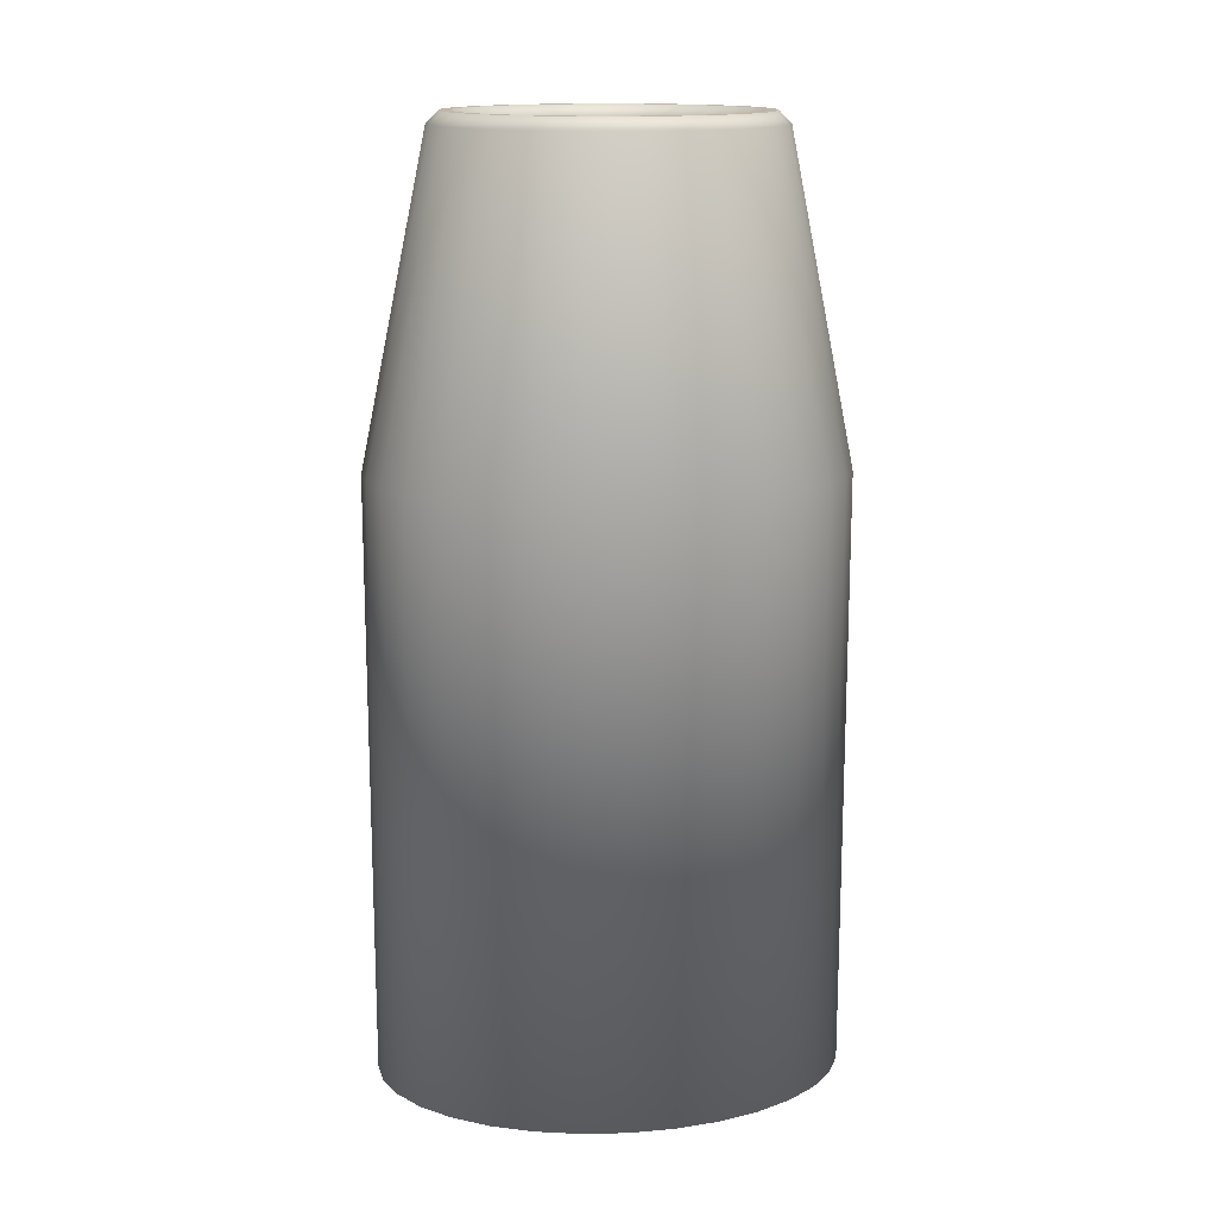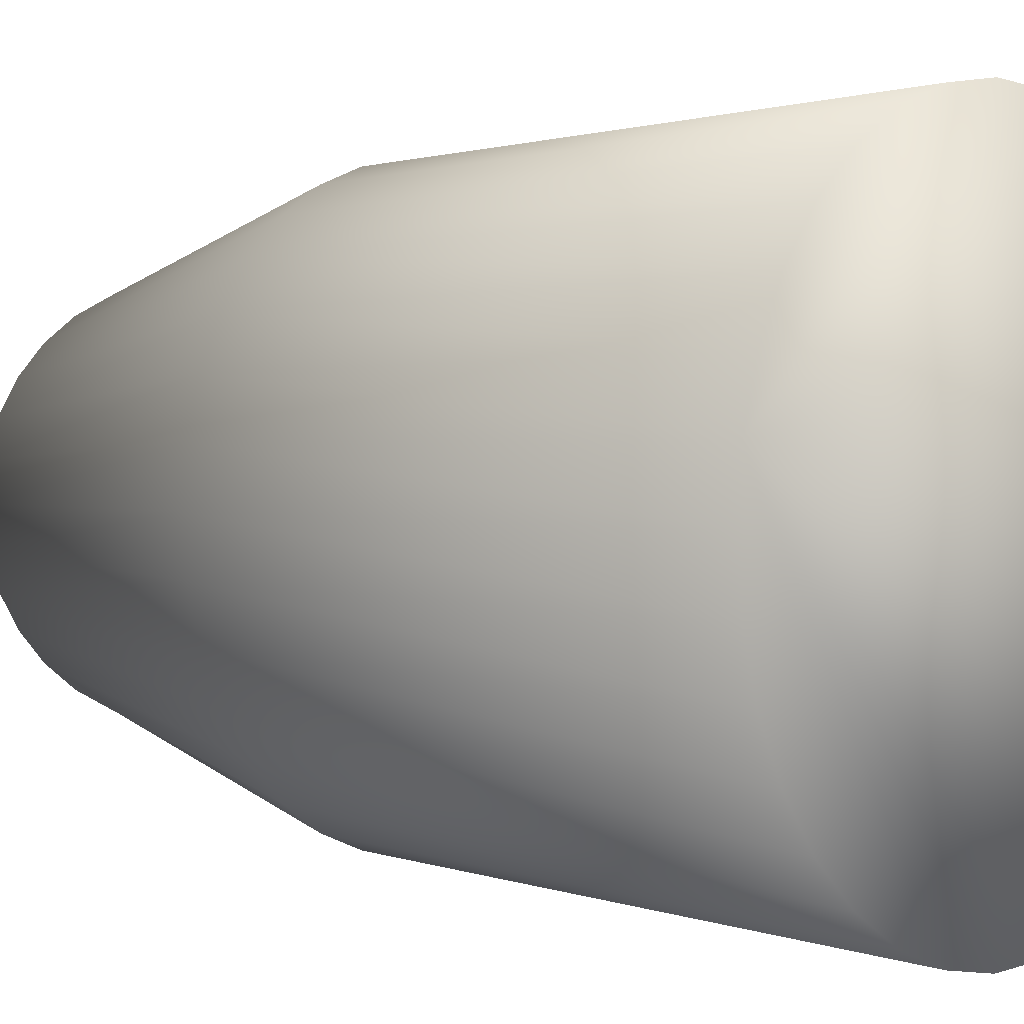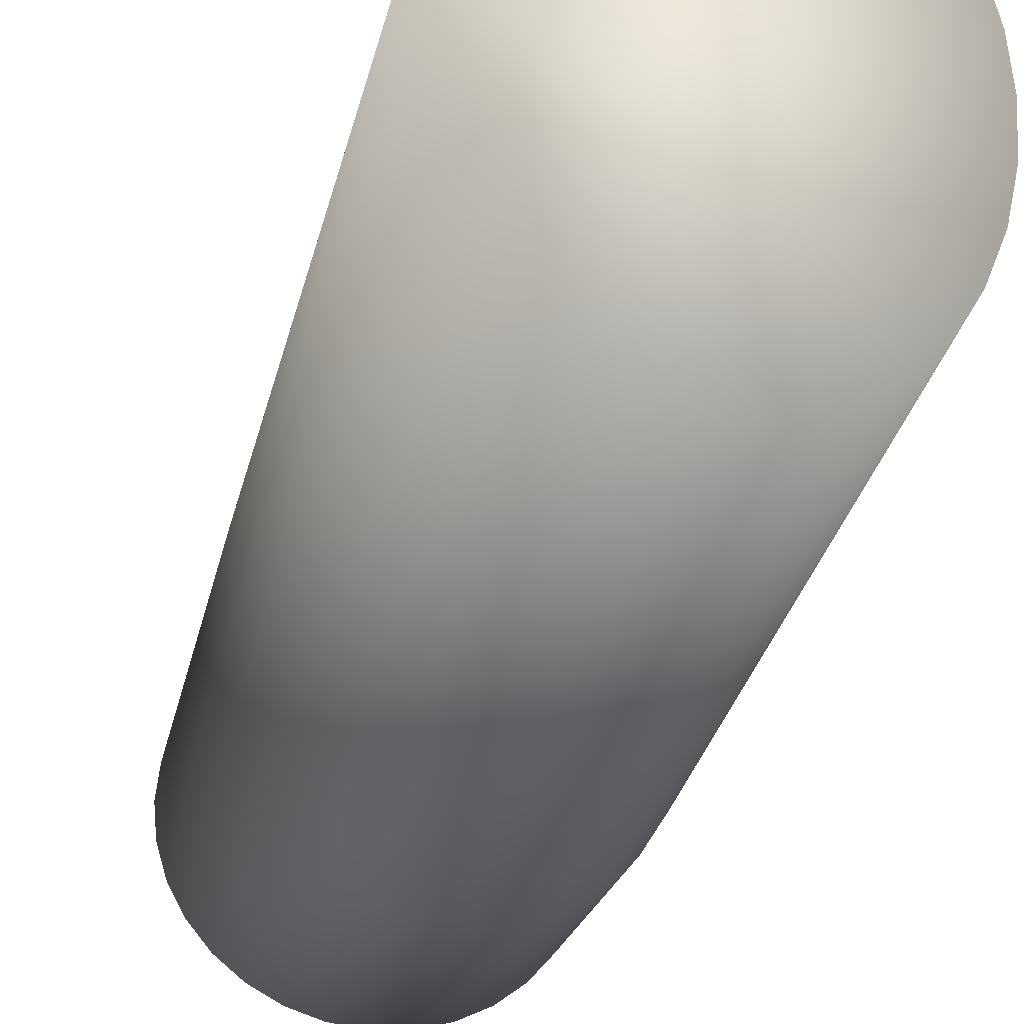
<metadata>
{"format":"obj","ext":"obj","renderer":"f3d","projection":"perspective","resolution":1024,"background":"white","views":[{"elev":14.9,"azim":83.8,"up":"+Z"},{"elev":1.1,"azim":147.6,"up":"+Y"},{"elev":-31.8,"azim":166.9,"up":"+Y"}]}
</metadata>
<code>
o Gun_Cylinder
v 0.11 -0 0.2473
v 0.1079 0.03004 0.2473
v 0.1016 0.05893 0.2473
v 0.09146 0.08556 0.2473
v 0.07778 0.1089 0.2473
v 0.06111 0.128 0.2473
v 0.0421 0.1423 0.2473
v 0.02146 0.151 0.2473
v 0 0.154 0.2473
v -0.02146 0.151 0.2473
v -0.0421 0.1423 0.2473
v -0.06111 0.128 0.2473
v -0.07778 0.1089 0.2473
v -0.09146 0.08556 0.2473
v -0.1016 0.05893 0.2473
v -0.1079 0.03004 0.2473
v -0.11 -0 0.2473
v -0.1079 -0.03004 0.2473
v -0.1016 -0.05893 0.2473
v -0.09146 -0.08556 0.2473
v -0.07778 -0.1089 0.2473
v -0.06111 -0.128 0.2473
v -0.0421 -0.1423 0.2473
v -0.02146 -0.151 0.2473
v 0 -0.154 0.2473
v 0.02146 -0.151 0.2473
v 0.0421 -0.1423 0.2473
v 0.06111 -0.128 0.2473
v 0.07778 -0.1089 0.2473
v 0.09146 -0.08556 0.2473
v 0.1016 -0.05893 0.2473
v 0.1079 -0.03004 0.2473
v 0.08725 -0 0.3724
v 0.08558 0.01702 0.3724
v 0.08061 0.03339 0.3724
v 0.07255 0.04847 0.3724
v 0.0617 0.0617 0.3724
v 0.04847 0.07255 0.3724
v 0.03339 0.08061 0.3724
v 0.01702 0.08558 0.3724
v 0 0.08725 0.3724
v -0.01702 0.08558 0.3724
v -0.03339 0.08061 0.3724
v -0.04847 0.07255 0.3724
v -0.0617 0.0617 0.3724
v -0.07255 0.04847 0.3724
v -0.08061 0.03339 0.3724
v -0.08558 0.01702 0.3724
v -0.08725 0 0.3724
v -0.08558 -0.01702 0.3724
v -0.08061 -0.03339 0.3724
v -0.07255 -0.04847 0.3724
v -0.0617 -0.0617 0.3724
v -0.04847 -0.07255 0.3724
v -0.03339 -0.08061 0.3724
v -0.01702 -0.08558 0.3724
v 0 -0.08725 0.3724
v 0.01702 -0.08558 0.3724
v 0.03339 -0.08061 0.3724
v 0.04847 -0.07255 0.3724
v 0.0617 -0.0617 0.3724
v 0.07255 -0.04847 0.3724
v 0.08061 -0.03339 0.3724
v 0.08558 -0.01702 0.3724
v 0.08725 -0 0.4596
v 0.09501 -0 0.4673
v 0.09318 0.01853 0.4673
v 0.08558 0.01702 0.4596
v 0.08778 0.03636 0.4673
v 0.08061 0.03339 0.4596
v 0.079 0.05278 0.4673
v 0.07255 0.04847 0.4596
v 0.06718 0.06718 0.4673
v 0.0617 0.0617 0.4596
v 0.05278 0.079 0.4673
v 0.04847 0.07255 0.4596
v 0.03636 0.08778 0.4673
v 0.03339 0.08061 0.4596
v 0.01853 0.09318 0.4673
v 0.01702 0.08558 0.4596
v 0 0.09501 0.4673
v 0 0.08725 0.4596
v -0.01853 0.09318 0.4673
v -0.01702 0.08558 0.4596
v -0.03636 0.08778 0.4673
v -0.03339 0.08061 0.4596
v -0.05278 0.079 0.4673
v -0.04847 0.07255 0.4596
v -0.06718 0.06718 0.4673
v -0.0617 0.0617 0.4596
v -0.079 0.05278 0.4673
v -0.07255 0.04847 0.4596
v -0.08778 0.03636 0.4673
v -0.08061 0.03339 0.4596
v -0.09318 0.01853 0.4673
v -0.08558 0.01702 0.4596
v -0.09501 0 0.4673
v -0.08725 0 0.4596
v -0.09318 -0.01853 0.4673
v -0.08558 -0.01702 0.4596
v -0.08778 -0.03636 0.4673
v -0.08061 -0.03339 0.4596
v -0.079 -0.05278 0.4673
v -0.07255 -0.04847 0.4596
v -0.06718 -0.06718 0.4673
v -0.0617 -0.0617 0.4596
v -0.05278 -0.079 0.4673
v -0.04847 -0.07255 0.4596
v -0.03636 -0.08778 0.4673
v -0.03339 -0.08061 0.4596
v -0.01853 -0.09318 0.4673
v -0.01702 -0.08558 0.4596
v 0 -0.09501 0.4673
v 0 -0.08725 0.4596
v 0.01853 -0.09318 0.4673
v 0.01702 -0.08558 0.4596
v 0.03636 -0.08778 0.4673
v 0.03339 -0.08061 0.4596
v 0.05278 -0.079 0.4673
v 0.04847 -0.07255 0.4596
v 0.06718 -0.06718 0.4673
v 0.0617 -0.0617 0.4596
v 0.079 -0.05278 0.4673
v 0.07255 -0.04847 0.4596
v 0.08778 -0.03636 0.4673
v 0.08061 -0.03339 0.4596
v 0.09318 -0.01853 0.4673
v 0.08558 -0.01702 0.4596
v 0.1022 -0 0.4673
v 0.11 -0 0.4596
v 0.1079 0.02146 0.4596
v 0.1003 0.01995 0.4673
v 0.1016 0.0421 0.4596
v 0.09446 0.03913 0.4673
v 0.09146 0.06111 0.4596
v 0.08501 0.0568 0.4673
v 0.07778 0.07778 0.4596
v 0.0723 0.0723 0.4673
v 0.06111 0.09146 0.4596
v 0.0568 0.08501 0.4673
v 0.0421 0.1016 0.4596
v 0.03913 0.09446 0.4673
v 0.02146 0.1079 0.4596
v 0.01995 0.1003 0.4673
v 0 0.11 0.4596
v 0 0.1022 0.4673
v -0.02146 0.1079 0.4596
v -0.01995 0.1003 0.4673
v -0.0421 0.1016 0.4596
v -0.03913 0.09446 0.4673
v -0.06111 0.09146 0.4596
v -0.0568 0.08501 0.4673
v -0.07778 0.07778 0.4596
v -0.0723 0.0723 0.4673
v -0.09146 0.06111 0.4596
v -0.08501 0.0568 0.4673
v -0.1016 0.0421 0.4596
v -0.09446 0.03913 0.4673
v -0.1079 0.02146 0.4596
v -0.1003 0.01995 0.4673
v -0.11 0 0.4596
v -0.1022 0 0.4673
v -0.1079 -0.02146 0.4596
v -0.1003 -0.01995 0.4673
v -0.1016 -0.0421 0.4596
v -0.09446 -0.03913 0.4673
v -0.09146 -0.06111 0.4596
v -0.08501 -0.0568 0.4673
v -0.07778 -0.07778 0.4596
v -0.0723 -0.0723 0.4673
v -0.06111 -0.09146 0.4596
v -0.0568 -0.08501 0.4673
v -0.0421 -0.1016 0.4596
v -0.03913 -0.09446 0.4673
v -0.02146 -0.1079 0.4596
v -0.01995 -0.1003 0.4673
v 0 -0.11 0.4596
v 0 -0.1022 0.4673
v 0.02146 -0.1079 0.4596
v 0.01995 -0.1003 0.4673
v 0.0421 -0.1016 0.4596
v 0.03913 -0.09446 0.4673
v 0.06111 -0.09146 0.4596
v 0.0568 -0.08501 0.4673
v 0.07778 -0.07778 0.4596
v 0.0723 -0.0723 0.4673
v 0.09146 -0.06111 0.4596
v 0.08501 -0.0568 0.4673
v 0.1016 -0.0421 0.4596
v 0.09446 -0.03913 0.4673
v 0.1079 -0.02146 0.4596
v 0.1003 -0.01995 0.4673
v 0.1079 0.03004 -0.1527
v 0.11 -0 -0.1527
v 0.1016 0.05893 -0.1527
v 0.09146 0.08556 -0.1527
v 0.07778 0.1089 -0.1527
v 0.06111 0.128 -0.1527
v 0.0421 0.1423 -0.1527
v 0.02146 0.151 -0.1527
v 0 0.154 -0.1527
v -0.02146 0.151 -0.1527
v -0.0421 0.1423 -0.1527
v -0.06111 0.128 -0.1527
v -0.07778 0.1089 -0.1527
v -0.09146 0.08556 -0.1527
v -0.1016 0.05893 -0.1527
v -0.1079 0.03004 -0.1527
v -0.11 -0 -0.1527
v -0.1079 -0.03004 -0.1527
v -0.1016 -0.05893 -0.1527
v -0.09146 -0.08556 -0.1527
v -0.07778 -0.1089 -0.1527
v -0.06111 -0.128 -0.1527
v -0.0421 -0.1423 -0.1527
v -0.02146 -0.151 -0.1527
v 0 -0.154 -0.1527
v 0.02146 -0.151 -0.1527
v 0.0421 -0.1423 -0.1527
v 0.06111 -0.128 -0.1527
v 0.07778 -0.1089 -0.1527
v 0.09146 -0.08556 -0.1527
v 0.1016 -0.05893 -0.1527
v 0.1079 -0.03004 -0.1527
v 0.07371 -0 0.2605
v 0.0723 0.01438 0.2605
v 0.0681 0.02821 0.2605
v 0.06129 0.04095 0.2605
v 0.05212 0.05212 0.2605
v 0.04095 0.06129 0.2605
v 0.02821 0.0681 0.2605
v 0.01438 0.0723 0.2605
v 0 0.07371 0.2605
v -0.01438 0.0723 0.2605
v -0.02821 0.0681 0.2605
v -0.04095 0.06129 0.2605
v -0.05212 0.05212 0.2605
v -0.06129 0.04095 0.2605
v -0.0681 0.02821 0.2605
v -0.0723 0.01438 0.2605
v -0.07371 -0 0.2605
v -0.0723 -0.01438 0.2605
v -0.0681 -0.02821 0.2605
v -0.06129 -0.04095 0.2605
v -0.05212 -0.05212 0.2605
v -0.04095 -0.06129 0.2605
v -0.02821 -0.0681 0.2605
v -0.01438 -0.0723 0.2605
v 0 -0.07371 0.2605
v 0.01438 -0.0723 0.2605
v 0.02821 -0.0681 0.2605
v 0.04095 -0.06129 0.2605
v 0.05212 -0.05212 0.2605
v 0.06129 -0.04095 0.2605
v 0.0681 -0.02821 0.2605
v 0.0723 -0.01438 0.2605
v 0.05875 -0 0.236
v 0.06723 -0 0.2548
v 0.06594 0.01312 0.2548
v 0.05762 0.01146 0.236
v 0.06211 0.02573 0.2548
v 0.05428 0.02248 0.236
v 0.0559 0.03735 0.2548
v 0.04885 0.03264 0.236
v 0.04754 0.04754 0.2548
v 0.04154 0.04154 0.236
v 0.03735 0.0559 0.2548
v 0.03264 0.04885 0.236
v 0.02573 0.06211 0.2548
v 0.02248 0.05428 0.236
v 0.01312 0.06594 0.2548
v 0.01146 0.05762 0.236
v 0 0.06723 0.2548
v 0 0.05875 0.236
v -0.01312 0.06594 0.2548
v -0.01146 0.05762 0.236
v -0.02573 0.06211 0.2548
v -0.02248 0.05428 0.236
v -0.03735 0.0559 0.2548
v -0.03264 0.04885 0.236
v -0.04754 0.04754 0.2548
v -0.04154 0.04154 0.236
v -0.0559 0.03735 0.2548
v -0.04885 0.03264 0.236
v -0.06211 0.02573 0.2548
v -0.05428 0.02248 0.236
v -0.06594 0.01312 0.2548
v -0.05762 0.01146 0.236
v -0.06723 -0 0.2548
v -0.05875 -0 0.236
v -0.06594 -0.01312 0.2548
v -0.05762 -0.01146 0.236
v -0.06211 -0.02573 0.2548
v -0.05428 -0.02248 0.236
v -0.0559 -0.03735 0.2548
v -0.04885 -0.03264 0.236
v -0.04754 -0.04754 0.2548
v -0.04154 -0.04154 0.236
v -0.03735 -0.0559 0.2548
v -0.03264 -0.04885 0.236
v -0.02573 -0.06211 0.2548
v -0.02248 -0.05428 0.236
v -0.01312 -0.06594 0.2548
v -0.01146 -0.05762 0.236
v 0 -0.06723 0.2548
v 0 -0.05875 0.236
v 0.01312 -0.06594 0.2548
v 0.01146 -0.05762 0.236
v 0.02573 -0.06211 0.2548
v 0.02248 -0.05428 0.236
v 0.03735 -0.0559 0.2548
v 0.03264 -0.04885 0.236
v 0.04754 -0.04754 0.2548
v 0.04154 -0.04154 0.236
v 0.0559 -0.03735 0.2548
v 0.04885 -0.03264 0.236
v 0.06211 -0.02573 0.2548
v 0.05428 -0.02248 0.236
v 0.06594 -0.01312 0.2548
v 0.05762 -0.01146 0.236
v 0.05762 0.01146 0.07317
v 0.04651 0.009251 0.06189
v 0.04742 0 0.06189
v 0.05875 0 0.07317
v 0.05428 0.02248 0.07317
v 0.04381 0.01815 0.06189
v 0.04885 0.03264 0.07317
v 0.03943 0.02635 0.06189
v 0.04154 0.04154 0.07317
v 0.03353 0.03353 0.06189
v 0.03264 0.04885 0.07317
v 0.02635 0.03943 0.06189
v 0.02248 0.05428 0.07317
v 0.01815 0.04381 0.06189
v 0.01146 0.05762 0.07317
v 0.009251 0.04651 0.06189
v 0 0.05875 0.07317
v 0 0.04742 0.06189
v -0.01146 0.05762 0.07317
v -0.009251 0.04651 0.06189
v -0.02248 0.05428 0.07317
v -0.01815 0.04381 0.06189
v -0.03264 0.04885 0.07317
v -0.02635 0.03943 0.06189
v -0.04154 0.04154 0.07317
v -0.03353 0.03353 0.06189
v -0.04885 0.03264 0.07317
v -0.03943 0.02635 0.06189
v -0.05428 0.02248 0.07317
v -0.04381 0.01815 0.06189
v -0.05762 0.01146 0.07317
v -0.04651 0.009251 0.06189
v -0.05875 0 0.07317
v -0.04742 0 0.06189
v -0.05762 -0.01146 0.07317
v -0.04651 -0.009251 0.06189
v -0.05428 -0.02248 0.07317
v -0.04381 -0.01815 0.06189
v -0.04885 -0.03264 0.07317
v -0.03943 -0.02635 0.06189
v -0.04154 -0.04154 0.07317
v -0.03353 -0.03353 0.06189
v -0.03264 -0.04885 0.07317
v -0.02635 -0.03943 0.06189
v -0.02248 -0.05428 0.07317
v -0.01815 -0.04381 0.06189
v -0.01146 -0.05762 0.07317
v -0.009251 -0.04651 0.06189
v 0 -0.05875 0.07317
v 0 -0.04742 0.06189
v 0.01146 -0.05762 0.07317
v 0.009251 -0.04651 0.06189
v 0.02248 -0.05428 0.07317
v 0.01815 -0.04381 0.06189
v 0.03264 -0.04885 0.07317
v 0.02635 -0.03943 0.06189
v 0.04154 -0.04154 0.07317
v 0.03353 -0.03353 0.06189
v 0.04885 -0.03264 0.07317
v 0.03943 -0.02635 0.06189
v 0.05428 -0.02248 0.07317
v 0.04381 -0.01815 0.06189
v 0.05762 -0.01146 0.07317
v 0.04651 -0.009251 0.06189
f 97 95 160 162
f 67 66 129 132
f 71 69 134 136
f 125 123 188 190
f 99 97 162 164
f 73 71 136 138
f 127 125 190 192
f 101 99 164 166
f 75 73 138 140
f 103 101 166 168
f 77 75 140 142
f 69 67 132 134
f 105 103 168 170
f 79 77 142 144
f 107 105 170 172
f 81 79 144 146
f 109 107 172 174
f 83 81 146 148
f 111 109 174 176
f 85 83 148 150
f 113 111 176 178
f 87 85 150 152
f 115 113 178 180
f 89 87 152 154
f 117 115 180 182
f 91 89 154 156
f 119 117 182 184
f 93 91 156 158
f 121 119 184 186
f 95 93 158 160
f 123 121 186 188
f 301 299 246 247
f 66 127 192 129
f 258 319 256 225
f 319 317 255 256
f 275 273 233 234
f 293 291 242 243
f 311 309 251 252
f 267 265 229 230
f 285 283 238 239
f 303 301 247 248
f 323 322 326 328 330 332 334 336 338 340 342 344 346 348 350 352 354 356 358 360 362 364 366 368 370 372 374 376 378 380 382 384
f 277 275 234 235
f 295 293 243 244
f 313 311 252 253
f 261 259 226 227
f 269 267 230 231
f 287 285 239 240
f 305 303 248 249
f 259 258 225 226
f 279 277 235 236
f 297 295 244 245
f 315 313 253 254
f 271 269 231 232
f 289 287 240 241
f 307 305 249 250
f 263 261 227 228
f 281 279 236 237
f 299 297 245 246
f 317 315 254 255
f 273 271 232 233
f 291 289 241 242
f 309 307 250 251
f 265 263 228 229
f 283 281 237 238
f 322 323 324 321
f 326 322 321 325
f 328 326 325 327
f 330 328 327 329
f 332 330 329 331
f 334 332 331 333
f 336 334 333 335
f 338 336 335 337
f 340 338 337 339
f 342 340 339 341
f 344 342 341 343
f 346 344 343 345
f 348 346 345 347
f 350 348 347 349
f 352 350 349 351
f 354 352 351 353
f 356 354 353 355
f 358 356 355 357
f 360 358 357 359
f 362 360 359 361
f 364 362 361 363
f 366 364 363 365
f 368 366 365 367
f 370 368 367 369
f 372 370 369 371
f 374 372 371 373
f 376 374 373 375
f 378 376 375 377
f 380 378 377 379
f 382 380 379 381
f 384 382 381 383
f 323 384 383 324
f 191 32 1 130
f 133 3 4 135
f 135 4 5 137
f 137 5 6 139
f 139 6 7 141
f 141 7 8 143
f 143 8 9 145
f 145 9 10 147
f 147 10 11 149
f 149 11 12 151
f 151 12 13 153
f 153 13 14 155
f 155 14 15 157
f 157 15 16 159
f 159 16 17 161
f 161 17 18 163
f 163 18 19 165
f 165 19 20 167
f 167 20 21 169
f 169 21 22 171
f 171 22 23 173
f 173 23 24 175
f 175 24 25 177
f 177 25 26 179
f 179 26 27 181
f 181 27 28 183
f 183 28 29 185
f 185 29 30 187
f 187 30 31 189
f 189 31 32 191
f 26 25 217 218
f 131 2 3 133
f 98 100 50 49
f 128 65 33 64
f 70 72 36 35
f 72 74 37 36
f 74 76 38 37
f 76 78 39 38
f 78 80 40 39
f 80 82 41 40
f 82 84 42 41
f 84 86 43 42
f 86 88 44 43
f 88 90 45 44
f 90 92 46 45
f 92 94 47 46
f 94 96 48 47
f 96 98 49 48
f 100 102 51 50
f 102 104 52 51
f 104 106 53 52
f 106 108 54 53
f 108 110 55 54
f 110 112 56 55
f 112 114 57 56
f 114 116 58 57
f 116 118 59 58
f 118 120 60 59
f 120 122 61 60
f 122 124 62 61
f 124 126 63 62
f 126 128 64 63
f 130 1 2 131
f 68 70 35 34
f 34 35 227 226
f 35 36 228 227
f 36 37 229 228
f 37 38 230 229
f 38 39 231 230
f 39 40 232 231
f 40 41 233 232
f 41 42 234 233
f 42 43 235 234
f 43 44 236 235
f 44 45 237 236
f 45 46 238 237
f 46 47 239 238
f 47 48 240 239
f 48 49 241 240
f 49 50 242 241
f 50 51 243 242
f 51 52 244 243
f 52 53 245 244
f 53 54 246 245
f 54 55 247 246
f 55 56 248 247
f 56 57 249 248
f 57 58 250 249
f 58 59 251 250
f 59 60 252 251
f 60 61 253 252
f 61 62 254 253
f 62 63 255 254
f 63 64 256 255
f 33 34 226 225
f 130 131 132 129
f 131 133 134 132
f 133 135 136 134
f 135 137 138 136
f 137 139 140 138
f 139 141 142 140
f 141 143 144 142
f 143 145 146 144
f 145 147 148 146
f 147 149 150 148
f 149 151 152 150
f 151 153 154 152
f 153 155 156 154
f 155 157 158 156
f 157 159 160 158
f 159 161 162 160
f 161 163 164 162
f 163 165 166 164
f 165 167 168 166
f 167 169 170 168
f 169 171 172 170
f 171 173 174 172
f 173 175 176 174
f 175 177 178 176
f 177 179 180 178
f 179 181 182 180
f 181 183 184 182
f 183 185 186 184
f 185 187 188 186
f 187 189 190 188
f 189 191 192 190
f 191 130 129 192
f 66 67 68 65
f 67 69 70 68
f 69 71 72 70
f 71 73 74 72
f 73 75 76 74
f 75 77 78 76
f 77 79 80 78
f 79 81 82 80
f 81 83 84 82
f 83 85 86 84
f 85 87 88 86
f 87 89 90 88
f 89 91 92 90
f 91 93 94 92
f 93 95 96 94
f 95 97 98 96
f 97 99 100 98
f 99 101 102 100
f 101 103 104 102
f 103 105 106 104
f 105 107 108 106
f 107 109 110 108
f 109 111 112 110
f 111 113 114 112
f 113 115 116 114
f 115 117 118 116
f 117 119 120 118
f 119 121 122 120
f 121 123 124 122
f 123 125 126 124
f 125 127 128 126
f 127 66 65 128
f 65 68 34 33
f 193 194 224 223 222 221 220 219 218 217 216 215 214 213 212 211 210 209 208 207 206 205 204 203 202 201 200 199 198 197 196 195
f 13 12 204 205
f 27 26 218 219
f 14 13 205 206
f 28 27 219 220
f 15 14 206 207
f 2 1 194 193
f 29 28 220 221
f 16 15 207 208
f 3 2 193 195
f 30 29 221 222
f 17 16 208 209
f 4 3 195 196
f 31 30 222 223
f 18 17 209 210
f 5 4 196 197
f 32 31 223 224
f 19 18 210 211
f 6 5 197 198
f 1 32 224 194
f 20 19 211 212
f 7 6 198 199
f 21 20 212 213
f 8 7 199 200
f 22 21 213 214
f 9 8 200 201
f 23 22 214 215
f 10 9 201 202
f 24 23 215 216
f 11 10 202 203
f 25 24 216 217
f 12 11 203 204
f 260 262 325 321
f 262 264 327 325
f 264 266 329 327
f 266 268 331 329
f 268 270 333 331
f 270 272 335 333
f 272 274 337 335
f 274 276 339 337
f 276 278 341 339
f 278 280 343 341
f 280 282 345 343
f 282 284 347 345
f 284 286 349 347
f 286 288 351 349
f 288 290 353 351
f 290 292 355 353
f 292 294 357 355
f 294 296 359 357
f 296 298 361 359
f 298 300 363 361
f 300 302 365 363
f 302 304 367 365
f 304 306 369 367
f 306 308 371 369
f 308 310 373 371
f 310 312 375 373
f 312 314 377 375
f 314 316 379 377
f 316 318 381 379
f 318 320 383 381
f 320 257 324 383
f 64 33 225 256
f 260 257 258 259
f 262 260 259 261
f 264 262 261 263
f 266 264 263 265
f 268 266 265 267
f 270 268 267 269
f 272 270 269 271
f 274 272 271 273
f 276 274 273 275
f 278 276 275 277
f 280 278 277 279
f 282 280 279 281
f 284 282 281 283
f 286 284 283 285
f 288 286 285 287
f 290 288 287 289
f 292 290 289 291
f 294 292 291 293
f 296 294 293 295
f 298 296 295 297
f 300 298 297 299
f 302 300 299 301
f 304 302 301 303
f 306 304 303 305
f 308 306 305 307
f 310 308 307 309
f 312 310 309 311
f 314 312 311 313
f 316 314 313 315
f 318 316 315 317
f 320 318 317 319
f 257 320 319 258
f 257 260 321 324

</code>
